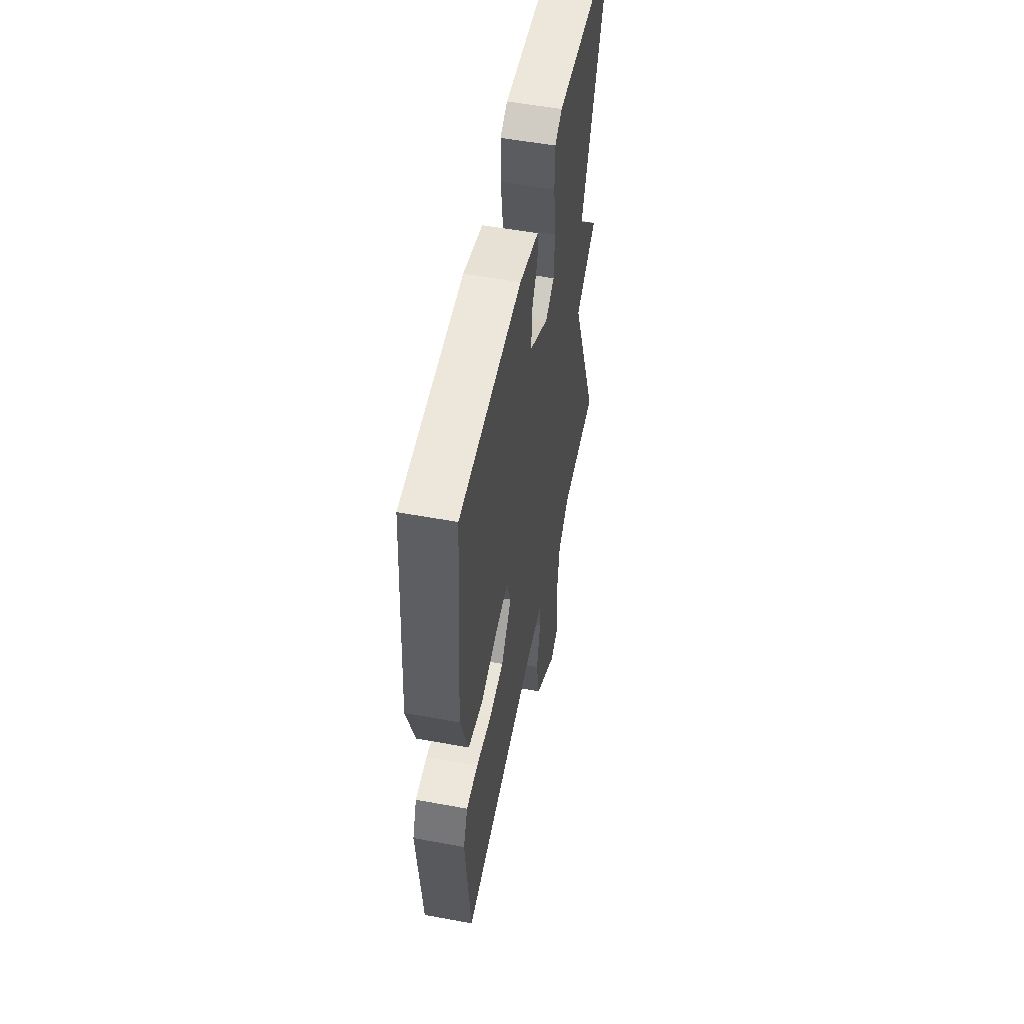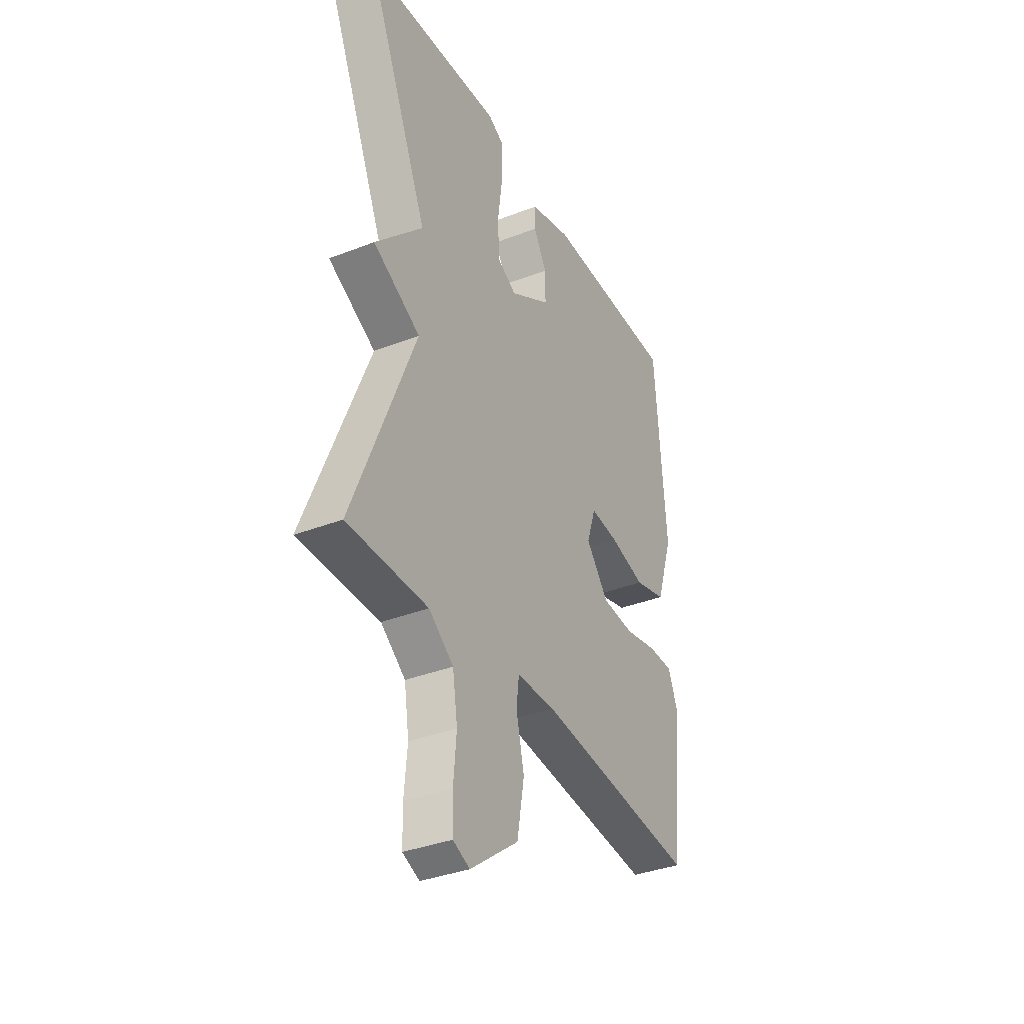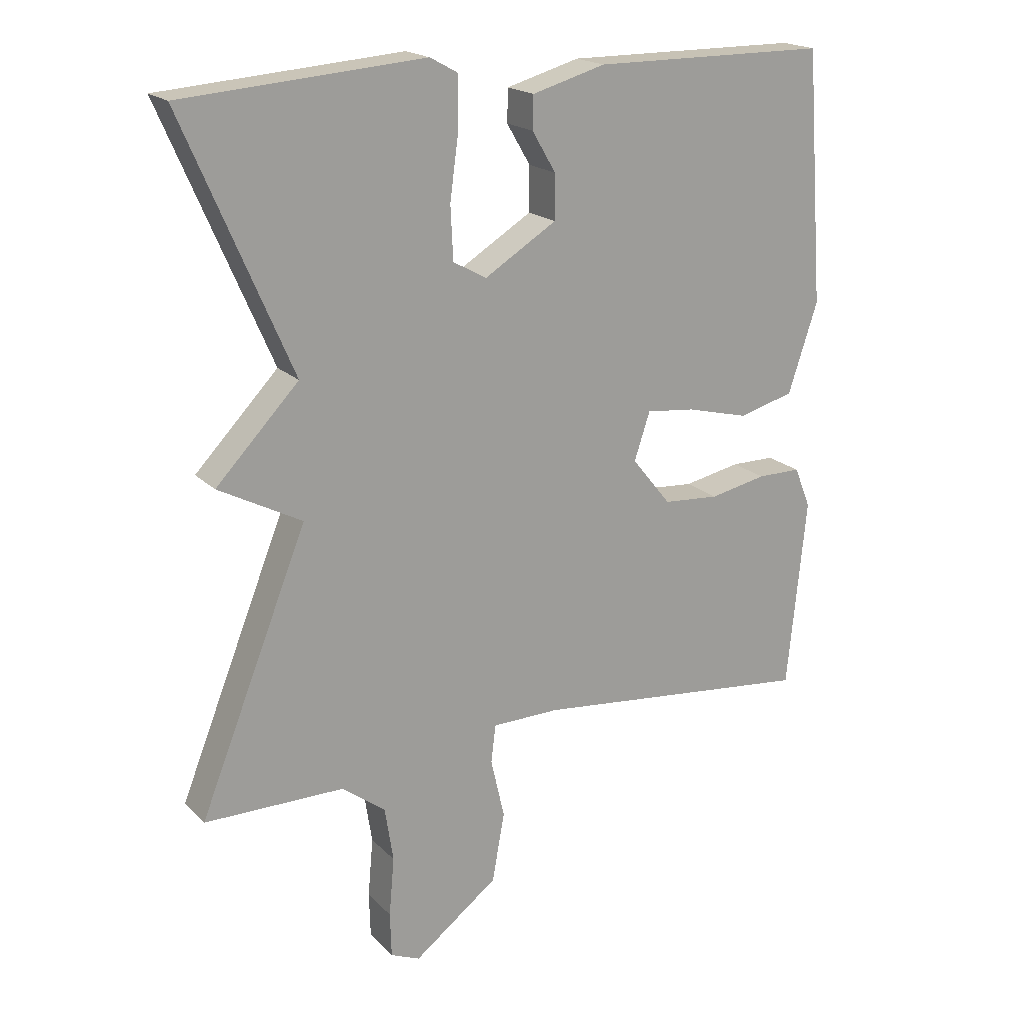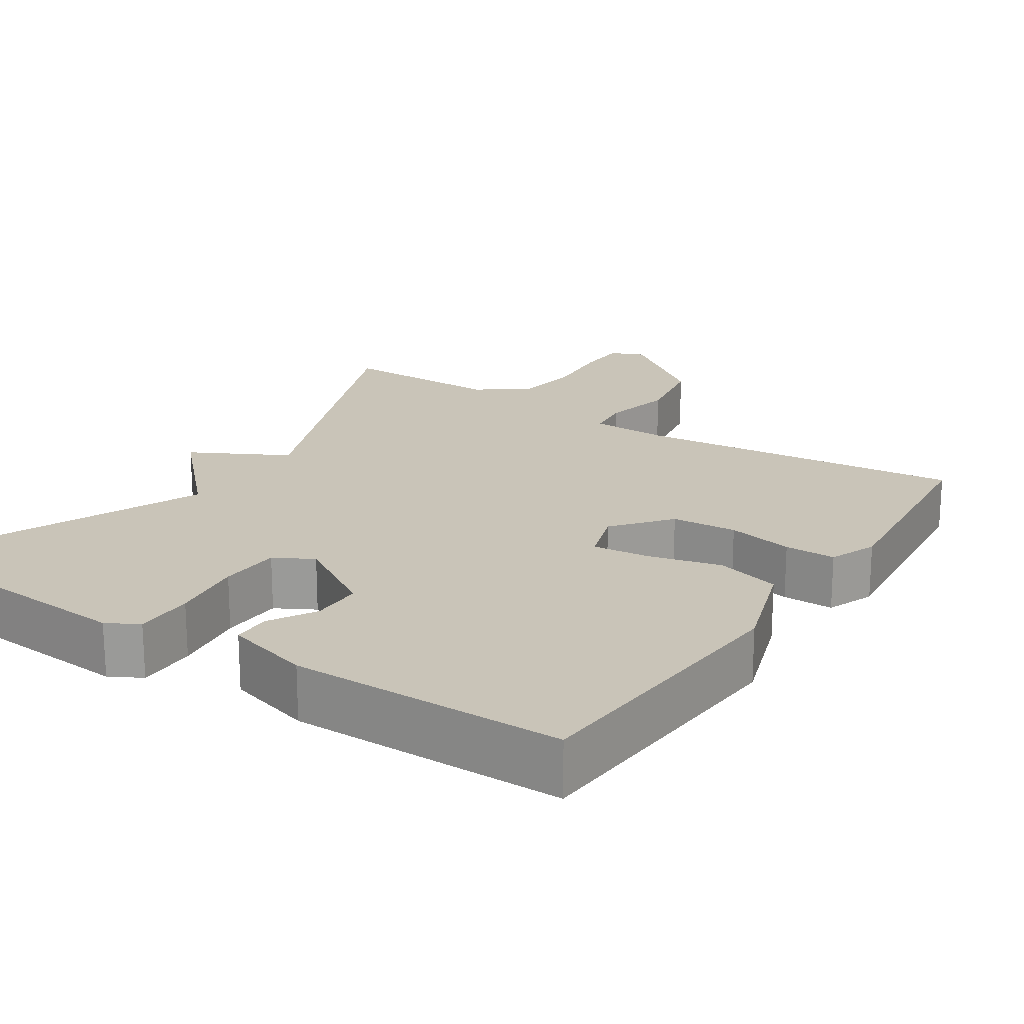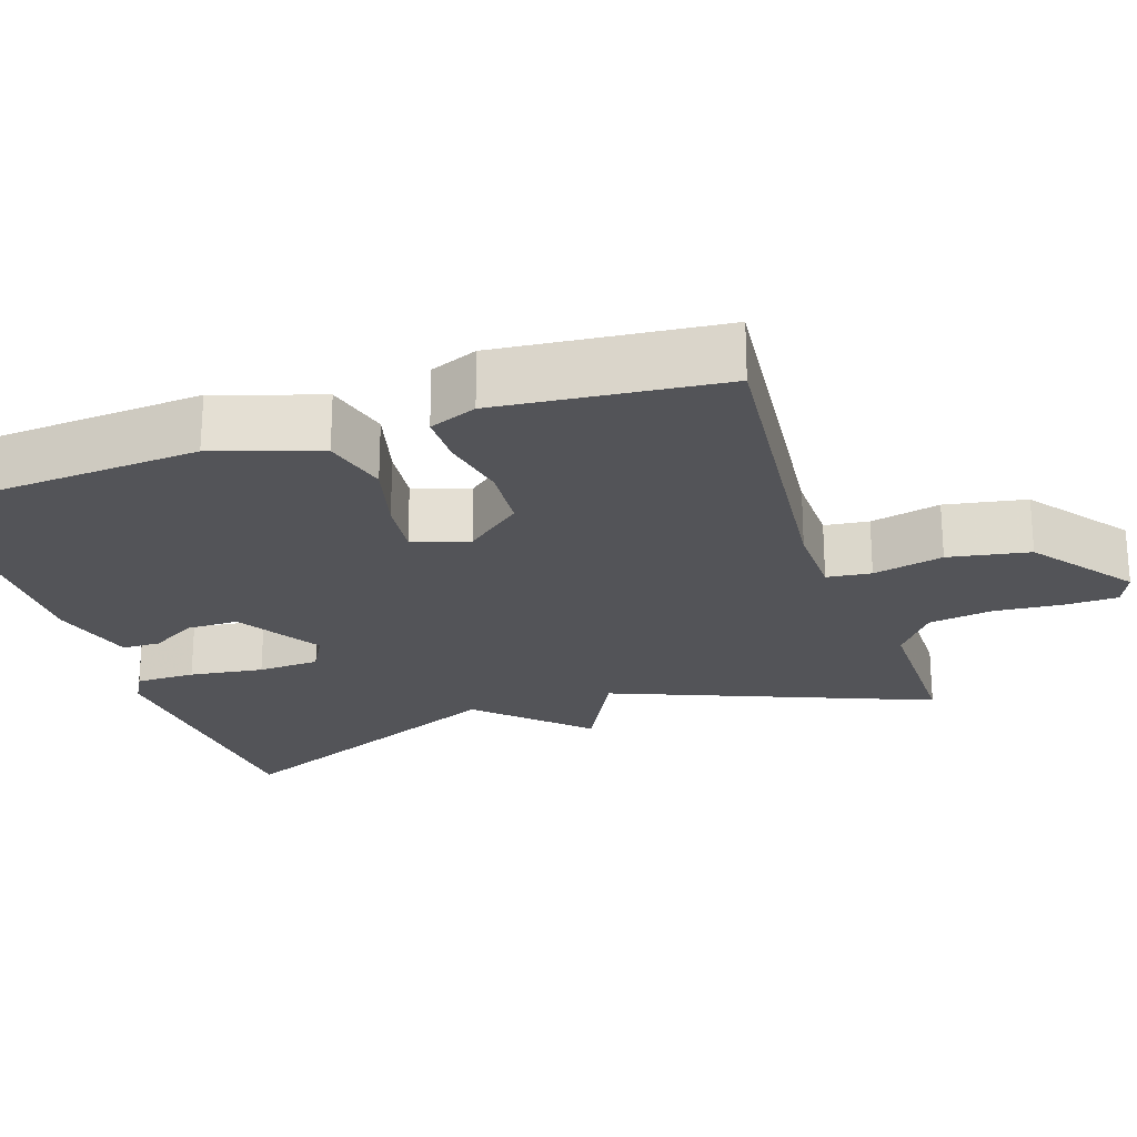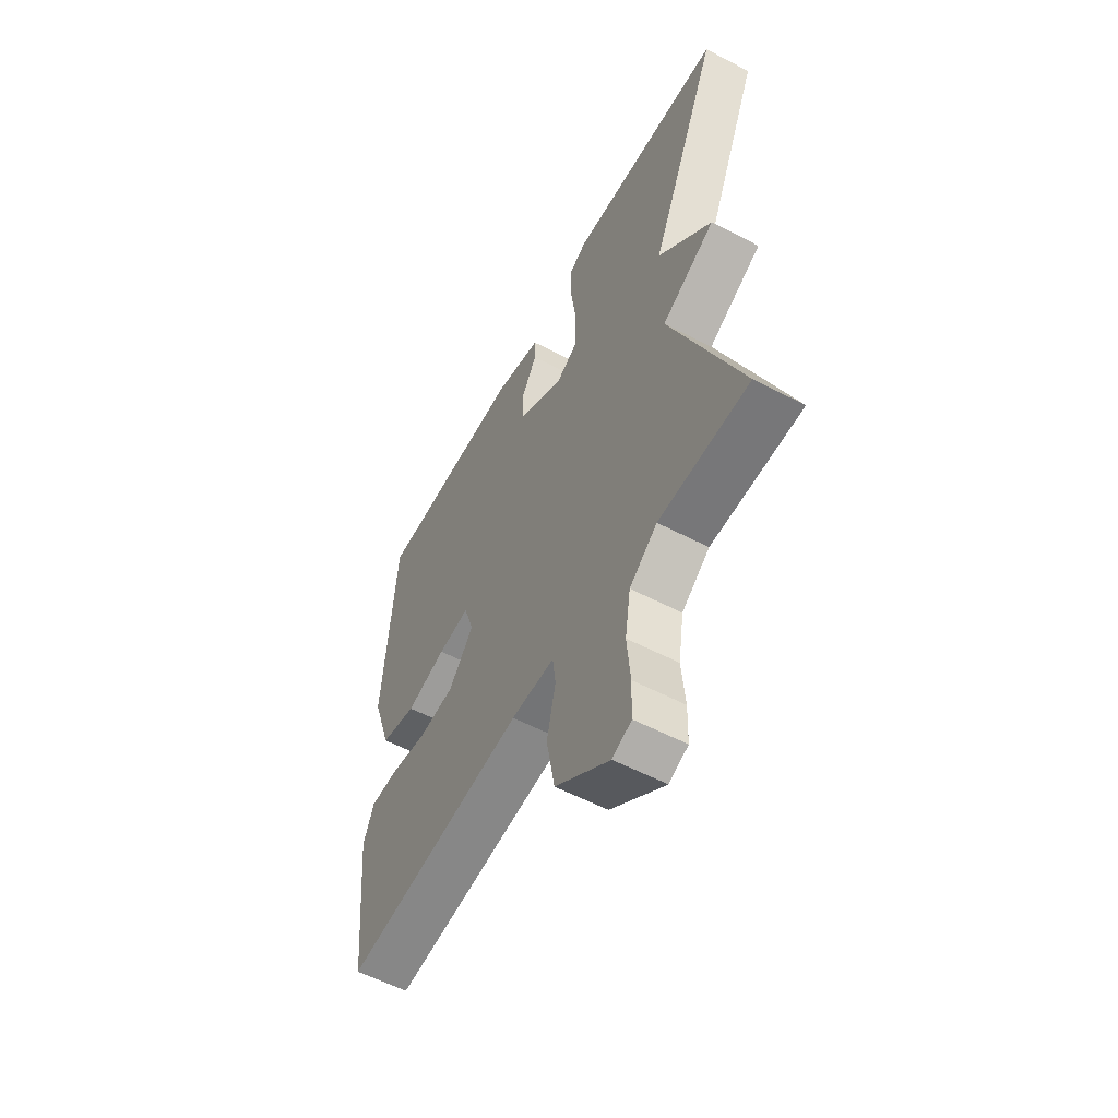
<metadata>
{"format":"obj","ext":"obj","renderer":"f3d","projection":"perspective","resolution":1024,"background":"white","views":[{"elev":53.8,"azim":101.1,"up":"+Z"},{"elev":-36.2,"azim":-63.1,"up":"+Z"},{"elev":19.1,"azim":-29.9,"up":"+Z"},{"elev":20.1,"azim":33.2,"up":"+Y"},{"elev":-23.5,"azim":108.4,"up":"+Y"},{"elev":-57.2,"azim":-118.5,"up":"+Z"}]}
</metadata>
<code>
v 0.5 0.07 0.5
v 0.528 0.07 0.117
v 0.483 0.07 -0.02
v 0.398 0.07 -0.043
v 0.303 0.07 -0.019
v 0.228 0.07 -0.011
v 0.204 0.07 -0.084
v 0.264 0.07 -0.158
v 0.35 0.07 -0.164
v 0.437 0.07 -0.146
v 0.504 0.07 -0.146
v 0.529 0.07 -0.208
v 0.5 0.07 -0.5
v 0.069 0.07 -0.456
v -0.034 0.07 -0.458
v -0.041 0.07 -0.516
v -0.02 0.07 -0.608
v -0.039 0.07 -0.714
v -0.168 0.07 -0.812
v -0.213 0.07 -0.793
v -0.215 0.07 -0.724
v -0.207 0.07 -0.634
v -0.22 0.07 -0.55
v -0.286 0.07 -0.5
v -0.5 0.07 -0.5
v -0.334 0.07 -0.084
v -0.461 0.07 -0.017
v -0.334 0.07 0.116
v -0.5 0.07 0.5
v -0.131 0.07 0.529
v -0.089 0.07 0.506
v -0.089 0.07 0.428
v -0.102 0.07 0.331
v -0.098 0.07 0.25
v -0.047 0.07 0.222
v 0.063 0.07 0.29
v 0.063 0.07 0.358
v 0.027 0.07 0.419
v 0.028 0.07 0.469
v 0.14 0.07 0.501
v 0.5 0 0.5
v 0.528 0 0.117
v 0.483 0 -0.02
v 0.398 0 -0.043
v 0.303 0 -0.019
v 0.228 0 -0.011
v 0.204 0 -0.084
v 0.264 0 -0.158
v 0.35 0 -0.164
v 0.437 0 -0.146
v 0.504 0 -0.146
v 0.529 0 -0.208
v 0.5 0 -0.5
v 0.069 0 -0.456
v -0.034 0 -0.458
v -0.041 0 -0.516
v -0.02 0 -0.608
v -0.039 0 -0.714
v -0.168 0 -0.812
v -0.213 0 -0.793
v -0.215 0 -0.724
v -0.207 0 -0.634
v -0.22 0 -0.55
v -0.286 0 -0.5
v -0.5 0 -0.5
v -0.334 0 -0.084
v -0.461 0 -0.017
v -0.334 0 0.116
v -0.5 0 0.5
v -0.131 0 0.529
v -0.089 0 0.506
v -0.089 0 0.428
v -0.102 0 0.331
v -0.098 0 0.25
v -0.047 0 0.222
v 0.063 0 0.29
v 0.063 0 0.358
v 0.027 0 0.419
v 0.028 0 0.469
v 0.14 0 0.501
f 3 4 5
f 2 3 5
f 1 2 5
f 40 1 5
f 39 40 5
f 38 39 5
f 37 38 5
f 36 37 5 6
f 35 36 6 7
f 34 35 7 8
f 31 32 33
f 30 31 33
f 29 30 33
f 28 29 33
f 28 33 34
f 27 28 34
f 26 27 34
f 26 34 8
f 25 26 8
f 24 25 8
f 20 21 22
f 19 20 22
f 18 19 22
f 17 18 22
f 16 17 22
f 15 16 22 23
f 12 13 14
f 11 12 14
f 10 11 14
f 9 10 14
f 9 14 15
f 15 23 24
f 9 15 24
f 8 9 24
f 45 44 43
f 45 43 42
f 45 42 41
f 45 41 80
f 45 80 79
f 45 79 78
f 45 78 77
f 46 45 77 76
f 47 46 76 75
f 48 47 75 74
f 73 72 71
f 73 71 70
f 73 70 69
f 73 69 68
f 74 73 68
f 74 68 67
f 74 67 66
f 48 74 66
f 48 66 65
f 48 65 64
f 62 61 60
f 62 60 59
f 62 59 58
f 62 58 57
f 62 57 56
f 63 62 56 55
f 54 53 52
f 54 52 51
f 54 51 50
f 54 50 49
f 55 54 49
f 64 63 55
f 64 55 49
f 64 49 48
f 1 41 42 2
f 2 42 43 3
f 3 43 44 4
f 4 44 45 5
f 5 45 46 6
f 6 46 47 7
f 7 47 48 8
f 8 48 49 9
f 9 49 50 10
f 10 50 51 11
f 11 51 52 12
f 12 52 53 13
f 13 53 54 14
f 14 54 55 15
f 15 55 56 16
f 16 56 57 17
f 17 57 58 18
f 18 58 59 19
f 19 59 60 20
f 20 60 61 21
f 21 61 62 22
f 22 62 63 23
f 23 63 64 24
f 24 64 65 25
f 25 65 66 26
f 26 66 67 27
f 27 67 68 28
f 28 68 69 29
f 29 69 70 30
f 30 70 71 31
f 31 71 72 32
f 32 72 73 33
f 33 73 74 34
f 34 74 75 35
f 35 75 76 36
f 36 76 77 37
f 37 77 78 38
f 38 78 79 39
f 39 79 80 40
f 40 80 41 1

</code>
